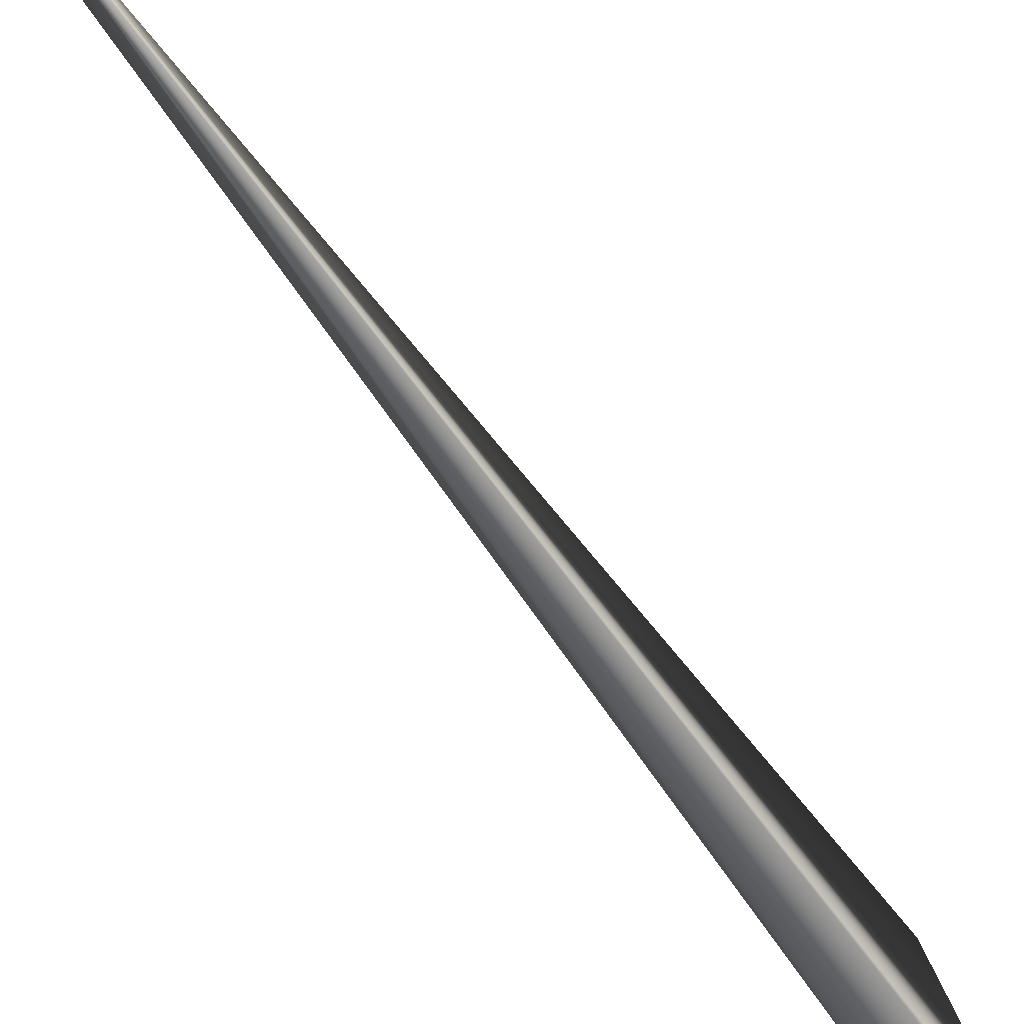
<metadata>
{"format":"obj","ext":"obj","renderer":"f3d","projection":"perspective","resolution":1024,"background":"white","views":[{"elev":-36.7,"azim":59.2,"up":"+Y"}]}
</metadata>
<code>
v 0.2922 0.4638 0.9114
v -0.02643 0.09965 -0.01549
v 0.2918 0.464 0.9114
v 0.2915 0.4642 0.9114
v 0.2911 0.4644 0.9113
v 0.2908 0.4646 0.9113
v 0.2905 0.4648 0.9112
v 0.2901 0.465 0.9112
v 0.2898 0.4653 0.9112
v 0.2894 0.4655 0.9111
v 0.2891 0.4657 0.9111
v 0.2887 0.4659 0.9111
v 0.2884 0.4661 0.911
v 0.2881 0.4663 0.911
v 0.2877 0.4665 0.9109
v 0.2874 0.4667 0.9109
v 0.287 0.4669 0.9109
v 0.2867 0.4671 0.9108
v 0.2864 0.4673 0.9108
v 0.286 0.4675 0.9108
v 0.2857 0.4677 0.9107
v 0.2853 0.4679 0.9107
v 0.285 0.4681 0.9107
v 0.2847 0.4683 0.9106
v 0.2843 0.4685 0.9106
v 0.284 0.4687 0.9105
v 0.2836 0.4689 0.9105
v 0.2833 0.4691 0.9105
v 0.283 0.4693 0.9104
v 0.2826 0.4695 0.9104
v 0.2823 0.4697 0.9104
v 0.2819 0.4699 0.9103
v 0.2816 0.4701 0.9103
v 0.2813 0.4703 0.9103
v 0.2809 0.4705 0.9102
v 0.2806 0.4707 0.9102
v 0.2803 0.4709 0.9102
v 0.2799 0.4711 0.9101
v 0.2796 0.4713 0.9101
v 0.2792 0.4714 0.9101
v 0.2789 0.4716 0.91
v 0.2786 0.4718 0.91
v 0.2782 0.472 0.91
v 0.2779 0.4722 0.9099
v 0.2776 0.4724 0.9099
v 0.2772 0.4726 0.9099
v 0.2769 0.4727 0.9098
v 0.2766 0.4729 0.9098
v 0.2762 0.4731 0.9098
v 0.2759 0.4733 0.9097
v 0.2756 0.4734 0.9097
v 0.2752 0.4736 0.9097
v 0.2749 0.4738 0.9096
v 0.2746 0.474 0.9096
v 0.2743 0.4741 0.9096
v 0.274 0.4743 0.9096
v 0.2737 0.4744 0.9095
v 0.2734 0.4746 0.9095
v 0.2731 0.4747 0.9095
v 0.2728 0.4749 0.9094
v 0.2725 0.475 0.9094
v 0.2723 0.4752 0.9094
v 0.272 0.4753 0.9094
v 0.2717 0.4754 0.9093
v 0.2715 0.4755 0.9093
v -0.04705 -0.01447 0.01668
v -0.04706 -0.01453 0.01659
v 0.2713 0.4757 0.9093
v -0.04707 -0.0146 0.01649
v 0.271 0.4758 0.9093
v -0.04708 -0.01466 0.0164
v 0.2708 0.4759 0.9092
v -0.04709 -0.01473 0.01631
v 0.2706 0.476 0.9092
v -0.0471 -0.01479 0.01622
v 0.2704 0.4761 0.9092
v -0.04711 -0.01484 0.01613
v 0.2702 0.4762 0.9092
v -0.04712 -0.0149 0.01605
v 0.27 0.4763 0.9092
v -0.04713 -0.01495 0.01597
v 0.2698 0.4764 0.9091
v -0.04714 -0.01501 0.01589
v 0.2696 0.4765 0.9091
v -0.04715 -0.01506 0.01581
v 0.2694 0.4766 0.9091
v -0.04716 -0.01511 0.01574
v 0.2692 0.4767 0.9091
v -0.04716 -0.01515 0.01567
v 0.2691 0.4767 0.9091
v -0.04717 -0.0152 0.0156
v 0.2689 0.4768 0.9091
v -0.04718 -0.01524 0.01554
v 0.2688 0.4769 0.909
v -0.04718 -0.01528 0.01548
v 0.2686 0.477 0.909
v -0.04719 -0.01532 0.01542
v 0.2685 0.477 0.909
v -0.0472 -0.01536 0.01536
v 0.2684 0.4771 0.909
v -0.0472 -0.01539 0.01531
v 0.2682 0.4771 0.909
v -0.0472 -0.01542 0.01526
v 0.2681 0.4772 0.909
v -0.04721 -0.01546 0.01521
v 0.268 0.4773 0.909
v -0.04721 -0.01549 0.01516
v 0.2679 0.4773 0.909
v -0.04722 -0.01551 0.01512
v 0.2678 0.4773 0.909
v -0.04722 -0.01554 0.01508
v 0.2677 0.4774 0.9089
v -0.04723 -0.01557 0.01504
v 0.2676 0.4774 0.9089
v -0.04723 -0.01559 0.015
v 0.2675 0.4775 0.9089
v -0.04723 -0.01561 0.01497
v 0.2675 0.4775 0.9089
v -0.04723 -0.01563 0.01494
v 0.2674 0.4775 0.9089
v -0.04724 -0.01564 0.01491
v 0.2673 0.4776 0.9089
v -0.04724 -0.01566 0.01489
v 0.2673 0.4776 0.9089
v -0.04724 -0.01568 0.01487
v 0.2672 0.4776 0.9089
v -0.04724 -0.01569 0.01485
v 0.2672 0.4776 0.9089
v -0.04724 -0.0157 0.01483
v 0.2672 0.4776 0.9089
v -0.04724 -0.01571 0.01482
v 0.2671 0.4777 0.9089
v -0.04725 -0.01571 0.01481
v -0.04725 -0.01572 0.0148
v -0.04725 -0.01572 0.0148
v -0.04725 -0.01572 0.01479
v -0.01697 -0.0114 -0.06636
v 0.000515 -0.001546 0
v 0.002944 0.001156 0.001272
v -0.02946 -0.01723 -0.06055
v -0.02655 0.09963 -0.0154
v -0.02929 -0.01718 -0.06064
v -0.02912 -0.01713 -0.06074
v -0.02895 -0.01707 -0.06083
v -0.02878 -0.01702 -0.06093
v -0.02861 -0.01697 -0.06102
v -0.02844 -0.01692 -0.06112
v -0.02827 -0.01686 -0.06121
v -0.0281 -0.01681 -0.0613
v -0.02793 -0.01675 -0.0614
v -0.02776 -0.0167 -0.06149
v -0.02759 -0.01664 -0.06158
v -0.02742 -0.01658 -0.06167
v -0.02725 -0.01652 -0.06176
v -0.02708 -0.01646 -0.06185
v -0.02691 -0.0164 -0.06195
v -0.02674 -0.01634 -0.06203
v -0.02657 -0.01628 -0.06212
v -0.0264 -0.01621 -0.06221
v -0.02623 -0.01615 -0.0623
v -0.02606 -0.01608 -0.06239
v -0.02589 -0.01602 -0.06248
v -0.02572 -0.01595 -0.06256
v -0.02556 -0.01588 -0.06265
v -0.02539 -0.01581 -0.06273
v -0.02522 -0.01575 -0.06282
v -0.02505 -0.01568 -0.0629
v -0.02488 -0.01561 -0.06299
v -0.02471 -0.01554 -0.06307
v -0.02454 -0.01546 -0.06316
v -0.02437 -0.01539 -0.06324
v -0.0242 -0.01532 -0.06332
v -0.02404 -0.01524 -0.0634
v -0.02387 -0.01517 -0.06348
v -0.0237 -0.01509 -0.06356
v -0.02353 -0.01501 -0.06364
v -0.02336 -0.01494 -0.06372
v -0.02319 -0.01486 -0.0638
v -0.02303 -0.01478 -0.06388
v -0.02286 -0.0147 -0.06396
v -0.02269 -0.01462 -0.06404
v -0.02252 -0.01454 -0.06411
v -0.02235 -0.01446 -0.06419
v -0.02219 -0.01437 -0.06427
v -0.02202 -0.01429 -0.06434
v -0.02185 -0.01421 -0.06442
v -0.02168 -0.01412 -0.06449
v -0.02152 -0.01404 -0.06456
v -0.02135 -0.01395 -0.06464
v -0.02118 -0.01386 -0.06471
v -0.02102 -0.01378 -0.06478
v -0.02085 -0.01369 -0.06485
v -0.02069 -0.0136 -0.06492
v -0.02054 -0.01352 -0.06499
v -0.02038 -0.01343 -0.06505
v -0.02023 -0.01335 -0.06511
v -0.02009 -0.01327 -0.06517
v -0.01995 -0.01319 -0.06523
v -0.01981 -0.01311 -0.06529
v -0.01967 -0.01304 -0.06534
v -0.01954 -0.01296 -0.0654
v -0.01941 -0.01289 -0.06545
v -0.01928 -0.01282 -0.0655
v -0.01916 -0.01274 -0.06555
v -0.01904 -0.01267 -0.06559
v -0.01893 -0.01261 -0.06564
v -0.01881 -0.01254 -0.06568
v -0.0187 -0.01248 -0.06572
v -0.0186 -0.01241 -0.06577
v -0.0185 -0.01235 -0.0658
v -0.0184 -0.01229 -0.06584
v -0.0183 -0.01223 -0.06588
v -0.01821 -0.01218 -0.06591
v -0.01812 -0.01213 -0.06595
v -0.01803 -0.01207 -0.06598
v -0.01795 -0.01202 -0.06601
v -0.01787 -0.01197 -0.06604
v -0.0178 -0.01193 -0.06606
v -0.01773 -0.01188 -0.06609
v -0.01766 -0.01184 -0.06612
v -0.01759 -0.0118 -0.06614
v -0.01753 -0.01176 -0.06616
v -0.01747 -0.01172 -0.06618
v -0.01741 -0.01169 -0.0662
v -0.01736 -0.01165 -0.06622
v -0.01731 -0.01162 -0.06624
v -0.01727 -0.01159 -0.06626
v -0.01723 -0.01157 -0.06627
v -0.01719 -0.01154 -0.06629
v -0.01715 -0.01152 -0.0663
v -0.01712 -0.0115 -0.06631
v -0.01709 -0.01148 -0.06632
v -0.01706 -0.01146 -0.06633
v -0.01704 -0.01145 -0.06634
v -0.01702 -0.01144 -0.06635
v -0.017 -0.01142 -0.06635
v 0.2671 0.4777 0.9089
v -0.01699 -0.01142 -0.06636
v -0.02668 0.09961 -0.0153
v -0.0268 0.09959 -0.0152
v -0.02693 0.09957 -0.0151
v -0.02705 0.09956 -0.015
v -0.02718 0.09953 -0.01491
v -0.0273 0.09952 -0.01481
v -0.02742 0.0995 -0.01471
v -0.02755 0.09948 -0.01461
v -0.02767 0.09946 -0.01451
v -0.02779 0.09944 -0.01441
v -0.02792 0.09942 -0.01431
v -0.02804 0.0994 -0.01422
v -0.02816 0.09938 -0.01412
v -0.02828 0.09936 -0.01402
v -0.0284 0.09934 -0.01392
v -0.02853 0.09931 -0.01382
v -0.02865 0.09929 -0.01372
v -0.02877 0.09927 -0.01362
v -0.02889 0.09925 -0.01352
v -0.02901 0.09923 -0.01342
v -0.02913 0.09921 -0.01332
v -0.02925 0.09918 -0.01321
v -0.02937 0.09916 -0.01311
v -0.02949 0.09914 -0.01301
v -0.02961 0.09912 -0.01291
v -0.02973 0.0991 -0.01281
v -0.02984 0.09907 -0.01271
v -0.02996 0.09905 -0.01261
v -0.03008 0.09903 -0.01251
v -0.0302 0.099 -0.0124
v -0.03031 0.09898 -0.0123
v -0.03043 0.09896 -0.0122
v -0.03055 0.09893 -0.0121
v -0.03066 0.09891 -0.012
v -0.03078 0.09888 -0.01189
v -0.03089 0.09886 -0.01179
v -0.03101 0.09883 -0.01169
v -0.03112 0.09881 -0.01159
v -0.03124 0.09878 -0.01148
v -0.03136 0.09876 -0.01138
v -0.03147 0.09873 -0.01128
v -0.03158 0.09871 -0.01117
v -0.0317 0.09868 -0.01107
v -0.03181 0.09866 -0.01097
v -0.03192 0.09863 -0.01086
v -0.03204 0.0986 -0.01076
v -0.03215 0.09857 -0.01065
v -0.03226 0.09855 -0.01055
v -0.03237 0.09852 -0.01045
v -0.03248 0.09849 -0.01034
v -0.03259 0.09847 -0.01024
v -0.03269 0.09844 -0.01014
v -0.03279 0.09842 -0.01005
v -0.03289 0.09839 -0.009954
v -0.03299 0.09836 -0.009862
v -0.03308 0.09834 -0.009771
v -0.03317 0.09832 -0.009683
v -0.03326 0.09829 -0.009597
v -0.03335 0.09827 -0.009512
v -0.03343 0.09825 -0.00943
v -0.03352 0.09822 -0.00935
v -0.0336 0.0982 -0.009271
v -0.03367 0.09818 -0.009195
v -0.03375 0.09816 -0.009121
v -0.03382 0.09814 -0.009049
v -0.03389 0.09812 -0.008979
v -0.03396 0.0981 -0.008911
v -0.03403 0.09808 -0.008845
v -0.03409 0.09806 -0.008781
v -0.03415 0.09805 -0.008719
v -0.03421 0.09803 -0.00866
v -0.03427 0.09801 -0.008602
v -0.03433 0.098 -0.008547
v -0.03438 0.09798 -0.008494
v -0.03443 0.09797 -0.008442
v -0.03448 0.09795 -0.008393
v -0.03452 0.09794 -0.008346
v -0.03457 0.09792 -0.008301
v -0.03461 0.09791 -0.008259
v -0.03465 0.0979 -0.008218
v -0.03469 0.09789 -0.008179
v -0.03472 0.09788 -0.008143
v -0.03476 0.09787 -0.008109
v -0.03479 0.09786 -0.008077
v -0.03482 0.09785 -0.008047
v -0.03484 0.09784 -0.008019
v -0.03487 0.09783 -0.007993
v -0.03489 0.09783 -0.007969
v -0.03491 0.09782 -0.007948
v -0.03493 0.09781 -0.007929
v -0.03495 0.09781 -0.007912
v -0.03496 0.09781 -0.007897
v -0.03497 0.0978 -0.007884
v -0.03499 0.0978 -0.007873
v -0.03499 0.0978 -0.007864
v -0.035 0.09779 -0.007858
v -0.035 0.09779 -0.007854
v -0.03501 0.09779 -0.007851
v -0.04521 -0.008207 0.02433
v -0.04526 -0.00832 0.02422
v -0.0453 -0.008432 0.0241
v -0.04535 -0.008544 0.02398
v -0.04539 -0.008655 0.02386
v -0.04543 -0.008767 0.02373
v -0.04547 -0.008878 0.02362
v -0.04551 -0.008989 0.02349
v -0.04555 -0.0091 0.02337
v -0.04559 -0.00921 0.02325
v -0.04563 -0.00932 0.02313
v -0.04567 -0.00943 0.02301
v -0.04571 -0.00954 0.02289
v -0.04575 -0.009649 0.02276
v -0.04578 -0.009758 0.02264
v -0.04582 -0.009867 0.02252
v -0.04586 -0.009976 0.0224
v -0.04589 -0.01008 0.02227
v -0.04593 -0.01019 0.02215
v -0.04596 -0.0103 0.02202
v -0.046 -0.01041 0.0219
v -0.04603 -0.01051 0.02177
v -0.04607 -0.01062 0.02165
v -0.0461 -0.01073 0.02153
v -0.04614 -0.01083 0.0214
v -0.04617 -0.01094 0.02127
v -0.0462 -0.01104 0.02115
v -0.04623 -0.01115 0.02102
v -0.04627 -0.01125 0.0209
v -0.0463 -0.01136 0.02077
v -0.04633 -0.01146 0.02065
v -0.04636 -0.01157 0.02052
v -0.04639 -0.01167 0.02039
v -0.04642 -0.01178 0.02026
v -0.04645 -0.01188 0.02014
v -0.04647 -0.01198 0.02001
v -0.0465 -0.01208 0.01988
v -0.04653 -0.01218 0.01975
v -0.04656 -0.01229 0.01962
v -0.04658 -0.01239 0.0195
v -0.04661 -0.01249 0.01937
v -0.04663 -0.01259 0.01924
v -0.04666 -0.01269 0.01911
v -0.04668 -0.01279 0.01898
v -0.04671 -0.01289 0.01885
v -0.04673 -0.01299 0.01872
v -0.04676 -0.01308 0.01859
v -0.04678 -0.01318 0.01846
v -0.0468 -0.01328 0.01833
v -0.04682 -0.01338 0.0182
v -0.04685 -0.01348 0.01807
v -0.04687 -0.01357 0.01794
v -0.04689 -0.01366 0.01781
v -0.04691 -0.01375 0.01769
v -0.04692 -0.01384 0.01757
v -0.04694 -0.01393 0.01745
v -0.04696 -0.01401 0.01733
v -0.04698 -0.01409 0.01722
v -0.04699 -0.01417 0.0171
v -0.04701 -0.01425 0.017
v -0.04702 -0.01432 0.01689
v -0.04703 -0.01439 0.01679
v -0.01698 -0.01141 -0.06636
v -0.01697 -0.01141 -0.06636
f 1 2 3
f 1 3 4
f 1 4 5
f 1 5 6
f 1 6 7
f 1 7 8
f 1 8 9
f 1 9 10
f 1 10 11
f 1 11 12
f 1 12 13
f 1 13 14
f 1 14 15
f 1 15 16
f 1 16 17
f 1 17 18
f 1 18 19
f 1 19 20
f 1 20 21
f 1 21 22
f 1 22 23
f 1 23 24
f 1 24 25
f 1 25 26
f 1 26 27
f 1 27 28
f 1 28 29
f 1 29 30
f 1 30 31
f 1 31 32
f 1 32 33
f 1 33 34
f 1 34 35
f 1 35 36
f 1 36 37
f 1 37 38
f 1 38 39
f 1 39 40
f 1 40 41
f 1 41 42
f 1 42 43
f 1 43 44
f 1 44 45
f 1 45 46
f 1 46 47
f 1 47 48
f 1 48 49
f 1 49 50
f 1 50 51
f 1 51 52
f 1 52 53
f 1 53 54
f 1 54 55
f 1 55 56
f 1 56 57
f 1 57 58
f 1 58 59
f 1 59 60
f 1 60 61
f 1 61 62
f 1 62 63
f 1 63 64
f 1 64 65
f 1 66 67
f 1 65 68
f 1 67 69
f 1 68 70
f 1 69 71
f 1 70 72
f 1 71 73
f 1 72 74
f 1 73 75
f 1 74 76
f 1 75 77
f 1 76 78
f 1 77 79
f 1 78 80
f 1 79 81
f 1 80 82
f 1 81 83
f 1 82 84
f 1 83 85
f 1 84 86
f 1 85 87
f 1 86 88
f 1 87 89
f 1 88 90
f 1 89 91
f 1 90 92
f 1 91 93
f 1 92 94
f 1 93 95
f 1 94 96
f 1 95 97
f 1 96 98
f 1 97 99
f 1 98 100
f 1 99 101
f 1 100 102
f 1 101 103
f 1 102 104
f 1 103 105
f 1 104 106
f 1 105 107
f 1 106 108
f 1 107 109
f 1 108 110
f 1 109 111
f 1 110 112
f 1 111 113
f 1 112 114
f 1 113 115
f 1 114 116
f 1 115 117
f 1 116 118
f 1 117 119
f 1 118 120
f 1 119 121
f 1 120 122
f 1 121 123
f 1 122 124
f 1 123 125
f 1 124 126
f 1 125 127
f 1 126 128
f 1 127 129
f 1 128 130
f 1 129 131
f 1 130 132
f 1 131 133
f 1 133 134
f 1 134 135
f 1 135 136
f 1 132 66
f 1 137 2
f 1 136 138
f 1 139 137
f 1 138 139
f 2 140 141
f 2 141 132
f 2 142 140
f 2 4 3
f 2 143 142
f 2 5 4
f 2 144 143
f 2 6 5
f 2 145 144
f 2 7 6
f 2 146 145
f 2 8 7
f 2 147 146
f 2 9 8
f 2 148 147
f 2 10 9
f 2 149 148
f 2 11 10
f 2 150 149
f 2 12 11
f 2 151 150
f 2 13 12
f 2 152 151
f 2 14 13
f 2 153 152
f 2 15 14
f 2 154 153
f 2 16 15
f 2 155 154
f 2 17 16
f 2 156 155
f 2 18 17
f 2 157 156
f 2 19 18
f 2 158 157
f 2 20 19
f 2 159 158
f 2 21 20
f 2 160 159
f 2 22 21
f 2 161 160
f 2 23 22
f 2 162 161
f 2 24 23
f 2 163 162
f 2 25 24
f 2 164 163
f 2 26 25
f 2 165 164
f 2 27 26
f 2 166 165
f 2 28 27
f 2 167 166
f 2 29 28
f 2 168 167
f 2 30 29
f 2 169 168
f 2 31 30
f 2 170 169
f 2 32 31
f 2 171 170
f 2 33 32
f 2 172 171
f 2 34 33
f 2 173 172
f 2 35 34
f 2 174 173
f 2 36 35
f 2 175 174
f 2 37 36
f 2 176 175
f 2 38 37
f 2 177 176
f 2 39 38
f 2 178 177
f 2 40 39
f 2 179 178
f 2 41 40
f 2 180 179
f 2 42 41
f 2 181 180
f 2 43 42
f 2 182 181
f 2 44 43
f 2 183 182
f 2 45 44
f 2 184 183
f 2 46 45
f 2 185 184
f 2 47 46
f 2 186 185
f 2 48 47
f 2 187 186
f 2 49 48
f 2 188 187
f 2 50 49
f 2 189 188
f 2 51 50
f 2 190 189
f 2 52 51
f 2 191 190
f 2 53 52
f 2 192 191
f 2 54 53
f 2 193 192
f 2 55 54
f 2 194 193
f 2 56 55
f 2 195 194
f 2 57 56
f 2 196 195
f 2 58 57
f 2 197 196
f 2 59 58
f 2 198 197
f 2 60 59
f 2 199 198
f 2 61 60
f 2 200 199
f 2 62 61
f 2 201 200
f 2 63 62
f 2 202 201
f 2 64 63
f 2 203 202
f 2 65 64
f 2 204 203
f 2 68 65
f 2 205 204
f 2 70 68
f 2 206 205
f 2 72 70
f 2 207 206
f 2 74 72
f 2 208 207
f 2 76 74
f 2 209 208
f 2 78 76
f 2 210 209
f 2 80 78
f 2 211 210
f 2 82 80
f 2 212 211
f 2 84 82
f 2 213 212
f 2 86 84
f 2 214 213
f 2 88 86
f 2 215 214
f 2 90 88
f 2 216 215
f 2 92 90
f 2 217 216
f 2 94 92
f 2 218 217
f 2 96 94
f 2 219 218
f 2 98 96
f 2 220 219
f 2 100 98
f 2 221 220
f 2 102 100
f 2 222 221
f 2 104 102
f 2 223 222
f 2 106 104
f 2 224 223
f 2 108 106
f 2 225 224
f 2 110 108
f 2 226 225
f 2 112 110
f 2 227 226
f 2 114 112
f 2 228 227
f 2 116 114
f 2 229 228
f 2 118 116
f 2 230 229
f 2 120 118
f 2 231 230
f 2 122 120
f 2 232 231
f 2 124 122
f 2 233 232
f 2 126 124
f 2 234 233
f 2 128 126
f 2 235 234
f 2 130 128
f 2 236 235
f 2 237 130
f 2 238 236
f 2 132 237
f 2 137 238
f 140 142 138
f 140 239 141
f 140 240 239
f 140 241 240
f 140 242 241
f 140 243 242
f 140 244 243
f 140 245 244
f 140 246 245
f 140 247 246
f 140 248 247
f 140 249 248
f 140 250 249
f 140 251 250
f 140 252 251
f 140 253 252
f 140 254 253
f 140 255 254
f 140 256 255
f 140 257 256
f 140 258 257
f 140 259 258
f 140 260 259
f 140 261 260
f 140 262 261
f 140 263 262
f 140 264 263
f 140 265 264
f 140 266 265
f 140 267 266
f 140 268 267
f 140 269 268
f 140 270 269
f 140 271 270
f 140 272 271
f 140 273 272
f 140 274 273
f 140 275 274
f 140 276 275
f 140 277 276
f 140 278 277
f 140 279 278
f 140 280 279
f 140 281 280
f 140 282 281
f 140 283 282
f 140 284 283
f 140 285 284
f 140 286 285
f 140 287 286
f 140 288 287
f 140 289 288
f 140 290 289
f 140 291 290
f 140 292 291
f 140 293 292
f 140 294 293
f 140 295 294
f 140 296 295
f 140 297 296
f 140 298 297
f 140 299 298
f 140 300 299
f 140 301 300
f 140 302 301
f 140 303 302
f 140 304 303
f 140 305 304
f 140 306 305
f 140 307 306
f 140 308 307
f 140 309 308
f 140 310 309
f 140 311 310
f 140 312 311
f 140 313 312
f 140 314 313
f 140 315 314
f 140 316 315
f 140 317 316
f 140 318 317
f 140 319 318
f 140 320 319
f 140 321 320
f 140 322 321
f 140 323 322
f 140 324 323
f 140 325 324
f 140 326 325
f 140 327 326
f 140 328 327
f 140 329 328
f 140 330 329
f 140 331 330
f 140 332 331
f 140 333 332
f 140 334 333
f 140 335 334
f 140 336 335
f 140 136 336
f 140 138 136
f 337 338 132
f 337 132 336
f 337 336 338
f 141 239 132
f 142 143 138
f 338 339 132
f 338 336 339
f 239 240 132
f 143 144 138
f 339 340 132
f 339 336 340
f 240 241 132
f 144 145 138
f 340 341 132
f 340 336 341
f 241 242 132
f 145 146 138
f 341 342 132
f 341 336 342
f 242 243 132
f 146 147 138
f 342 343 132
f 342 336 343
f 243 244 132
f 147 148 138
f 343 344 132
f 343 336 344
f 244 245 132
f 148 149 138
f 344 345 132
f 344 336 345
f 245 246 132
f 149 150 138
f 345 346 132
f 345 336 346
f 246 247 132
f 150 151 138
f 346 347 132
f 346 336 347
f 247 248 132
f 151 152 138
f 347 348 132
f 347 336 348
f 248 249 132
f 152 153 138
f 348 349 132
f 348 336 349
f 249 250 132
f 153 154 138
f 349 350 132
f 349 336 350
f 250 251 132
f 154 155 138
f 350 351 132
f 350 336 351
f 251 252 132
f 155 156 138
f 351 352 132
f 351 336 352
f 252 253 132
f 156 157 138
f 352 353 132
f 352 336 353
f 253 254 132
f 157 158 138
f 353 354 132
f 353 336 354
f 254 255 132
f 158 159 138
f 354 355 132
f 354 336 355
f 255 256 132
f 159 160 138
f 355 356 132
f 355 336 356
f 256 257 132
f 160 161 138
f 356 357 132
f 356 336 357
f 257 258 132
f 161 162 138
f 357 358 132
f 357 336 358
f 258 259 132
f 162 163 138
f 358 359 132
f 358 336 359
f 259 260 132
f 163 164 138
f 359 360 132
f 359 336 360
f 260 261 132
f 164 165 138
f 360 361 132
f 360 336 361
f 261 262 132
f 165 166 138
f 361 362 132
f 361 336 362
f 262 263 132
f 166 167 138
f 362 363 132
f 362 336 363
f 263 264 132
f 167 168 138
f 363 364 132
f 363 336 364
f 264 265 132
f 168 169 138
f 364 365 132
f 364 336 365
f 265 266 132
f 169 170 138
f 365 366 132
f 365 336 366
f 266 267 132
f 170 171 138
f 366 367 132
f 366 336 367
f 267 268 132
f 171 172 138
f 367 368 132
f 367 336 368
f 268 269 132
f 172 173 138
f 368 369 132
f 368 336 369
f 269 270 132
f 173 174 138
f 369 370 132
f 369 336 370
f 270 271 132
f 174 175 138
f 370 371 132
f 370 336 371
f 271 272 132
f 175 176 138
f 371 372 132
f 371 336 372
f 272 273 132
f 176 177 138
f 372 373 132
f 372 336 373
f 273 274 132
f 177 178 138
f 373 374 132
f 373 336 374
f 274 275 132
f 178 179 138
f 374 375 132
f 374 336 375
f 275 276 132
f 179 180 138
f 375 376 132
f 375 336 376
f 276 277 132
f 180 181 138
f 376 377 132
f 376 336 377
f 277 278 132
f 181 182 138
f 377 378 132
f 377 336 378
f 278 279 132
f 182 183 138
f 378 379 132
f 378 336 379
f 279 280 132
f 183 184 138
f 379 380 132
f 379 336 380
f 280 281 132
f 184 185 138
f 380 381 132
f 380 336 381
f 281 282 132
f 185 186 138
f 381 382 132
f 381 336 382
f 282 283 132
f 186 187 138
f 382 383 132
f 382 336 383
f 283 284 132
f 187 188 138
f 383 384 132
f 383 336 384
f 284 285 132
f 188 189 138
f 384 385 132
f 384 336 385
f 285 286 132
f 189 190 138
f 385 386 132
f 385 336 386
f 286 287 132
f 190 191 138
f 386 387 132
f 386 336 387
f 287 288 132
f 191 192 138
f 387 388 132
f 387 336 388
f 288 289 132
f 192 193 138
f 388 389 132
f 388 336 389
f 289 290 132
f 193 194 138
f 389 390 132
f 389 336 390
f 290 291 132
f 194 195 138
f 390 391 132
f 390 336 391
f 291 292 132
f 195 196 138
f 391 392 132
f 391 336 392
f 292 293 132
f 196 197 138
f 392 393 132
f 392 336 393
f 293 294 132
f 197 198 138
f 393 394 132
f 393 336 394
f 294 295 132
f 198 199 138
f 394 395 132
f 394 336 395
f 295 296 132
f 199 200 138
f 395 396 132
f 395 336 396
f 296 297 132
f 200 201 138
f 396 397 132
f 396 336 397
f 297 298 132
f 201 202 138
f 397 398 132
f 397 336 398
f 298 299 132
f 202 203 138
f 398 66 132
f 398 336 66
f 299 300 132
f 203 204 138
f 66 336 67
f 300 301 132
f 204 205 138
f 67 336 69
f 301 302 132
f 205 206 138
f 69 336 71
f 302 303 132
f 206 207 138
f 71 336 73
f 303 304 132
f 207 208 138
f 73 336 75
f 304 305 132
f 208 209 138
f 75 336 77
f 305 306 132
f 209 210 138
f 77 336 79
f 306 307 132
f 210 211 138
f 79 336 81
f 307 308 132
f 211 212 138
f 81 336 83
f 308 309 132
f 212 213 138
f 83 336 85
f 309 310 132
f 213 214 138
f 85 336 87
f 310 311 132
f 214 215 138
f 87 336 89
f 311 312 132
f 215 216 138
f 89 336 91
f 312 313 132
f 216 217 138
f 91 336 93
f 313 314 132
f 217 218 138
f 93 336 95
f 314 315 132
f 218 219 138
f 95 336 97
f 315 316 132
f 219 220 138
f 97 336 99
f 316 317 132
f 220 221 138
f 99 336 101
f 317 318 132
f 221 222 138
f 101 336 103
f 318 319 132
f 222 223 138
f 103 336 105
f 319 320 132
f 223 224 138
f 105 336 107
f 320 321 132
f 224 225 138
f 107 336 109
f 321 322 132
f 225 226 138
f 109 336 111
f 322 323 132
f 226 227 138
f 111 336 113
f 323 324 132
f 227 228 138
f 113 336 115
f 324 325 132
f 228 229 138
f 115 336 117
f 325 326 132
f 229 230 138
f 117 336 119
f 326 327 132
f 230 231 138
f 119 336 121
f 327 328 132
f 231 232 138
f 121 336 123
f 328 329 132
f 232 233 138
f 123 336 125
f 329 330 132
f 233 234 138
f 125 336 127
f 330 331 132
f 234 235 138
f 127 336 129
f 331 332 132
f 235 236 138
f 129 336 131
f 130 237 132
f 332 333 132
f 236 238 138
f 131 336 133
f 333 334 132
f 238 399 138
f 238 137 399
f 133 336 134
f 334 335 336
f 334 336 132
f 399 400 138
f 399 137 400
f 134 336 136
f 134 136 135
f 400 137 138
f 137 139 138

</code>
